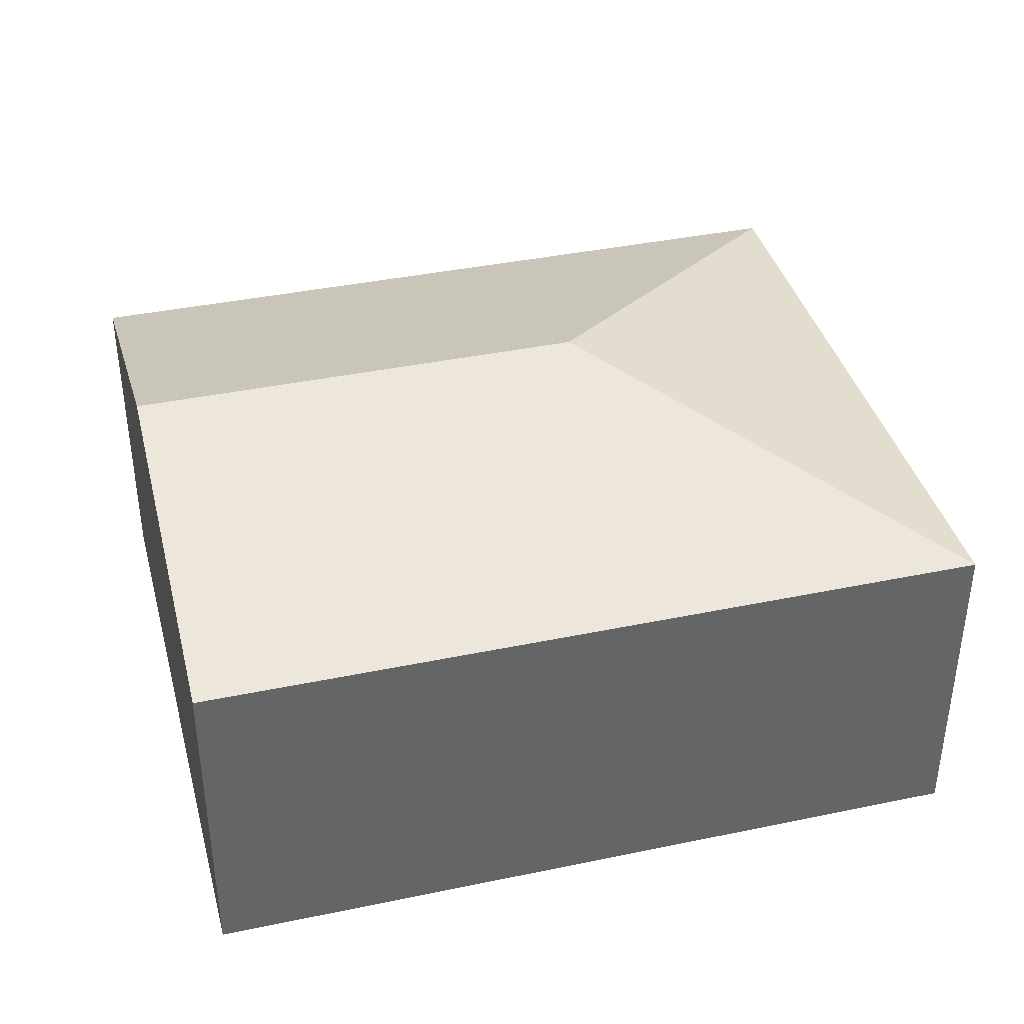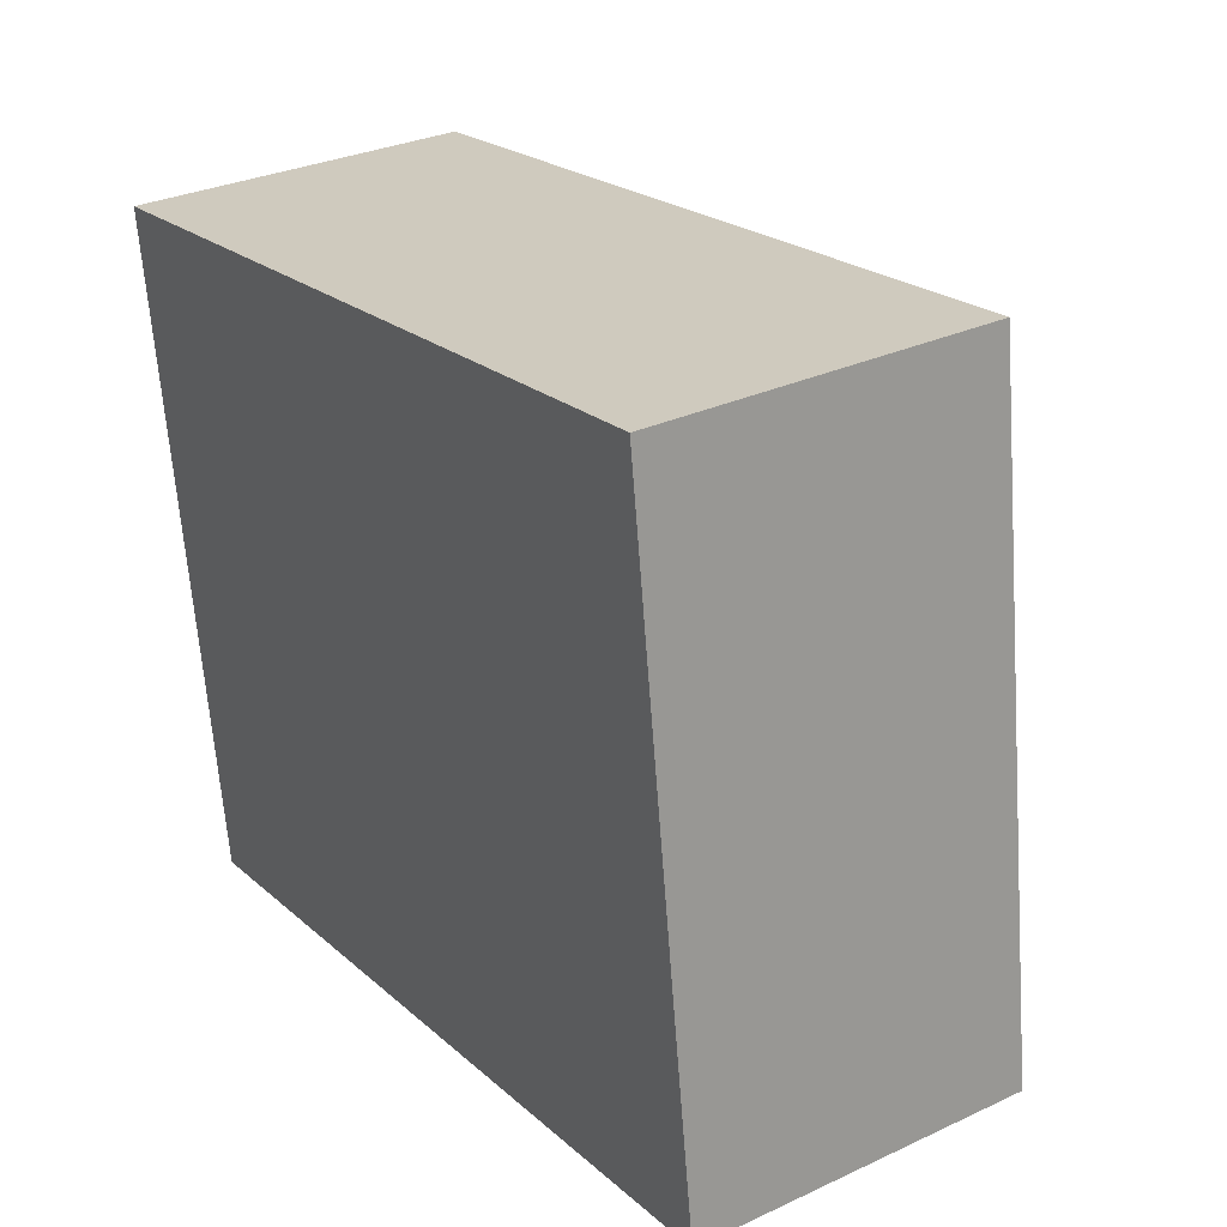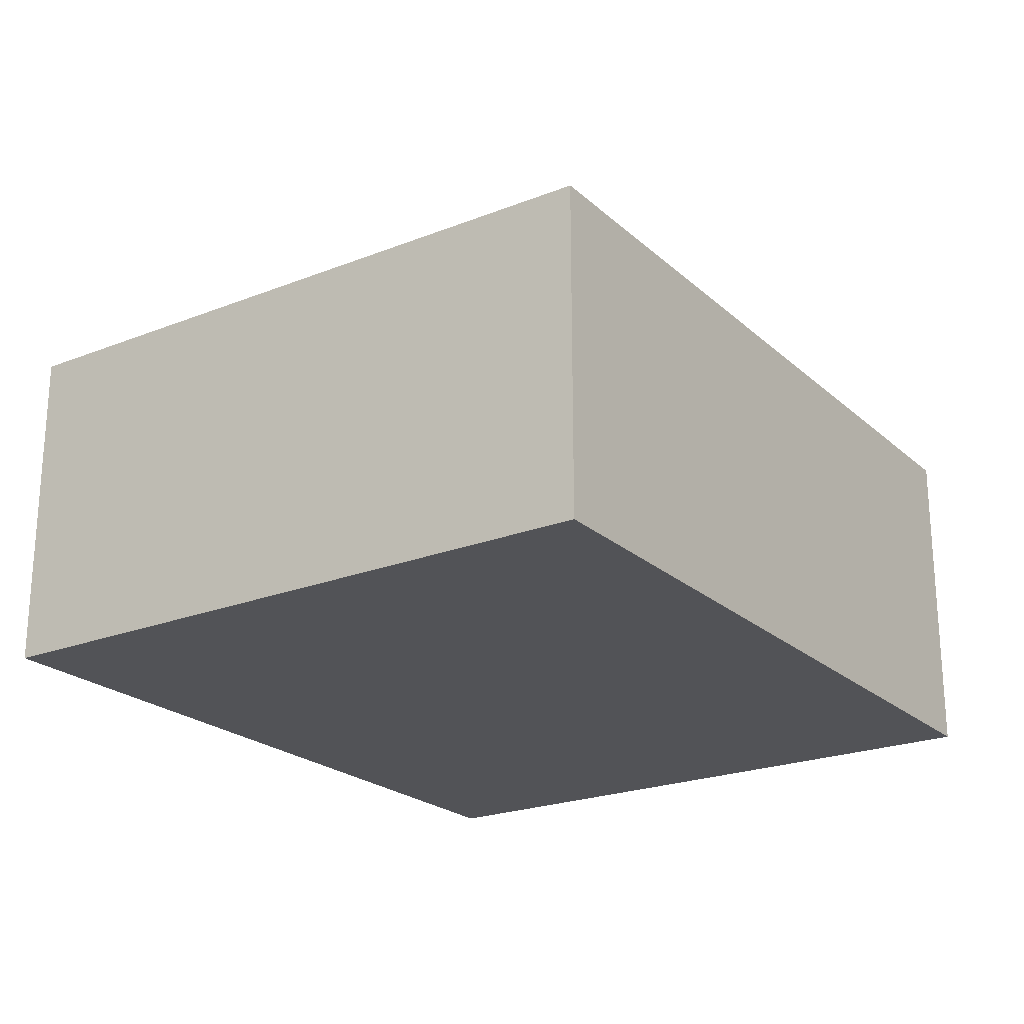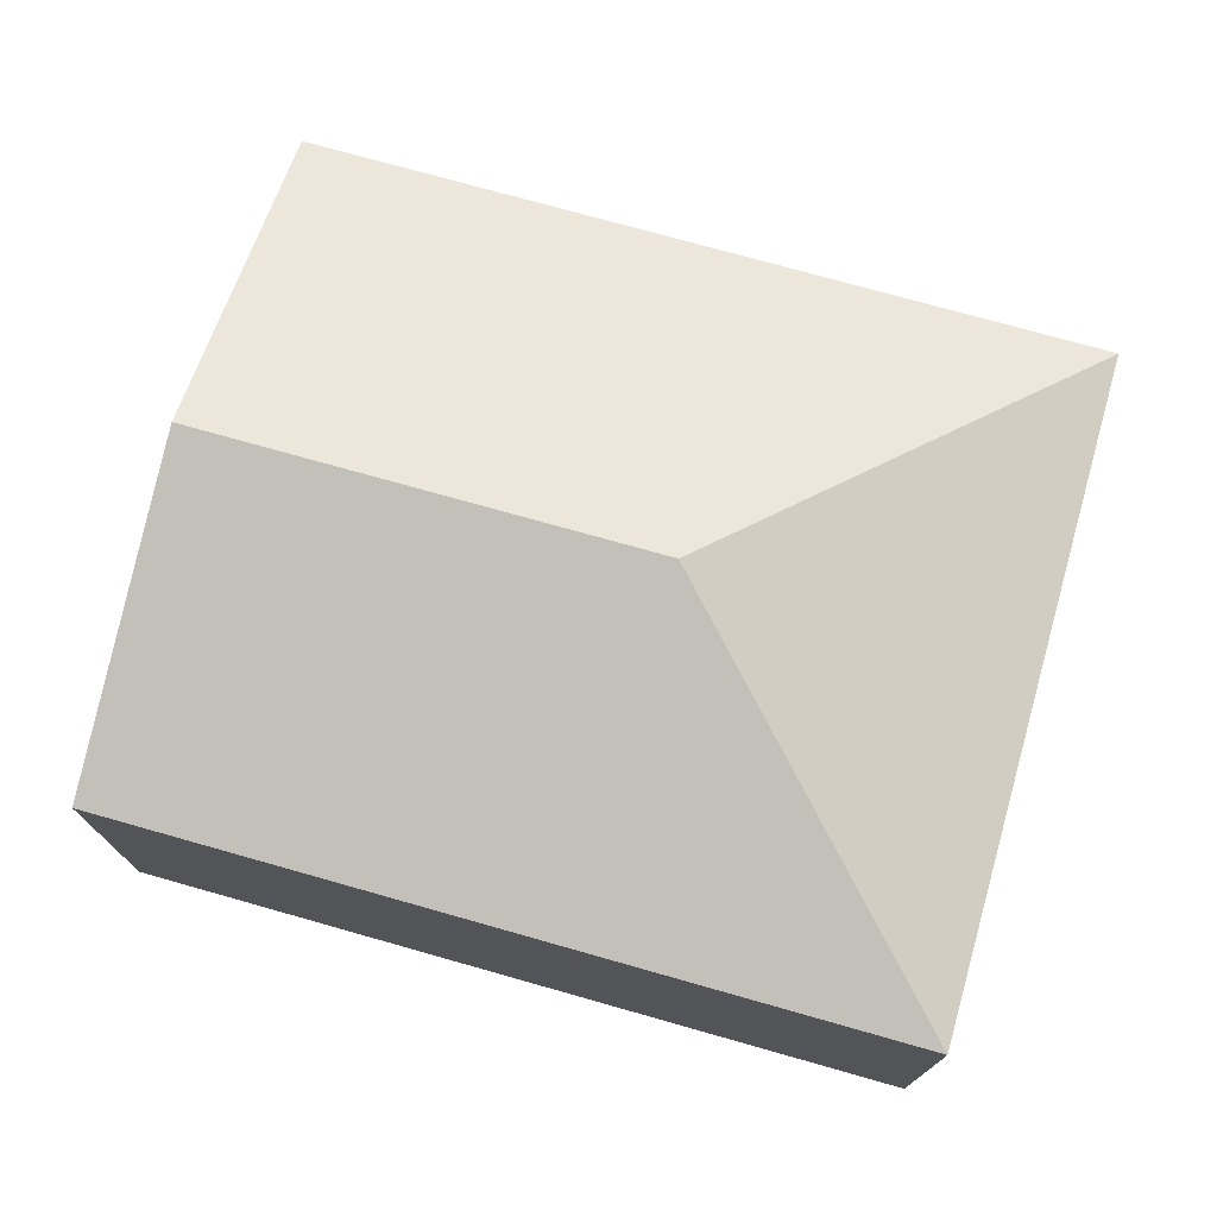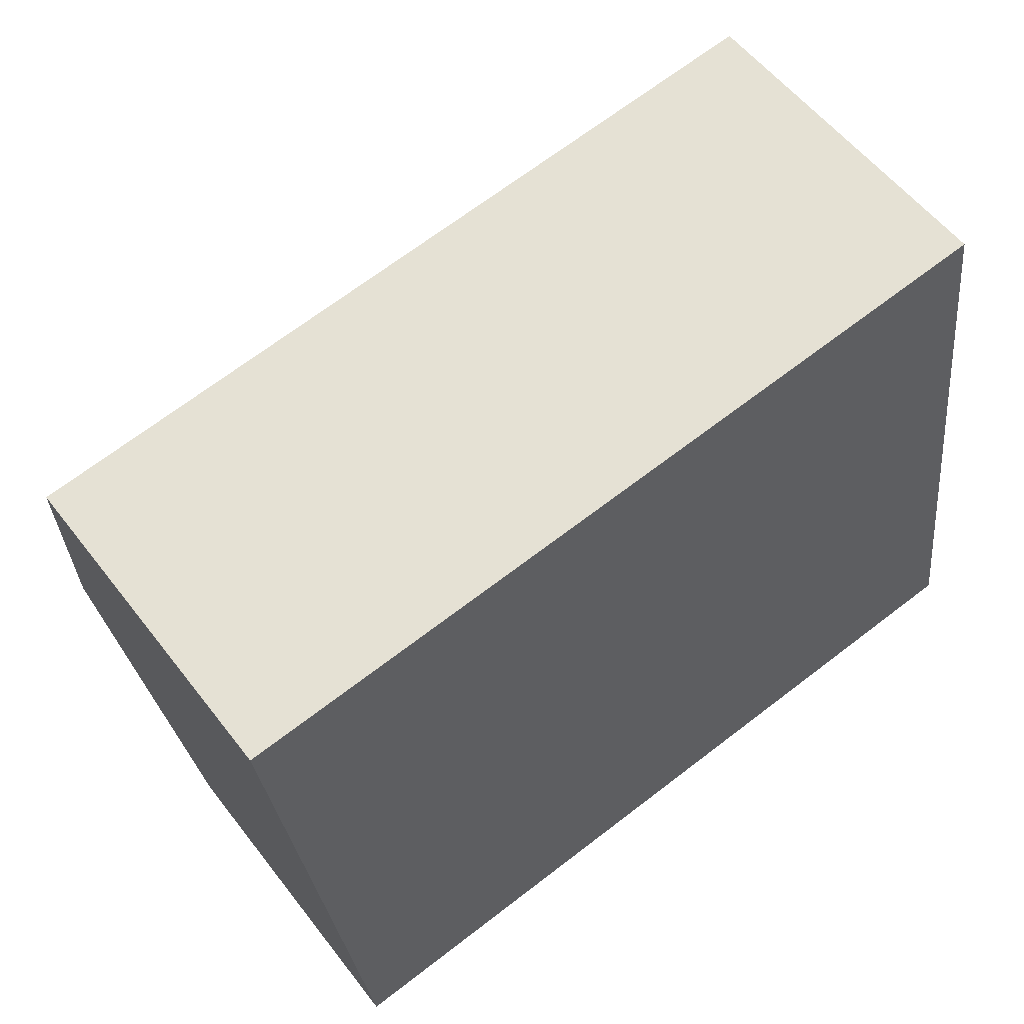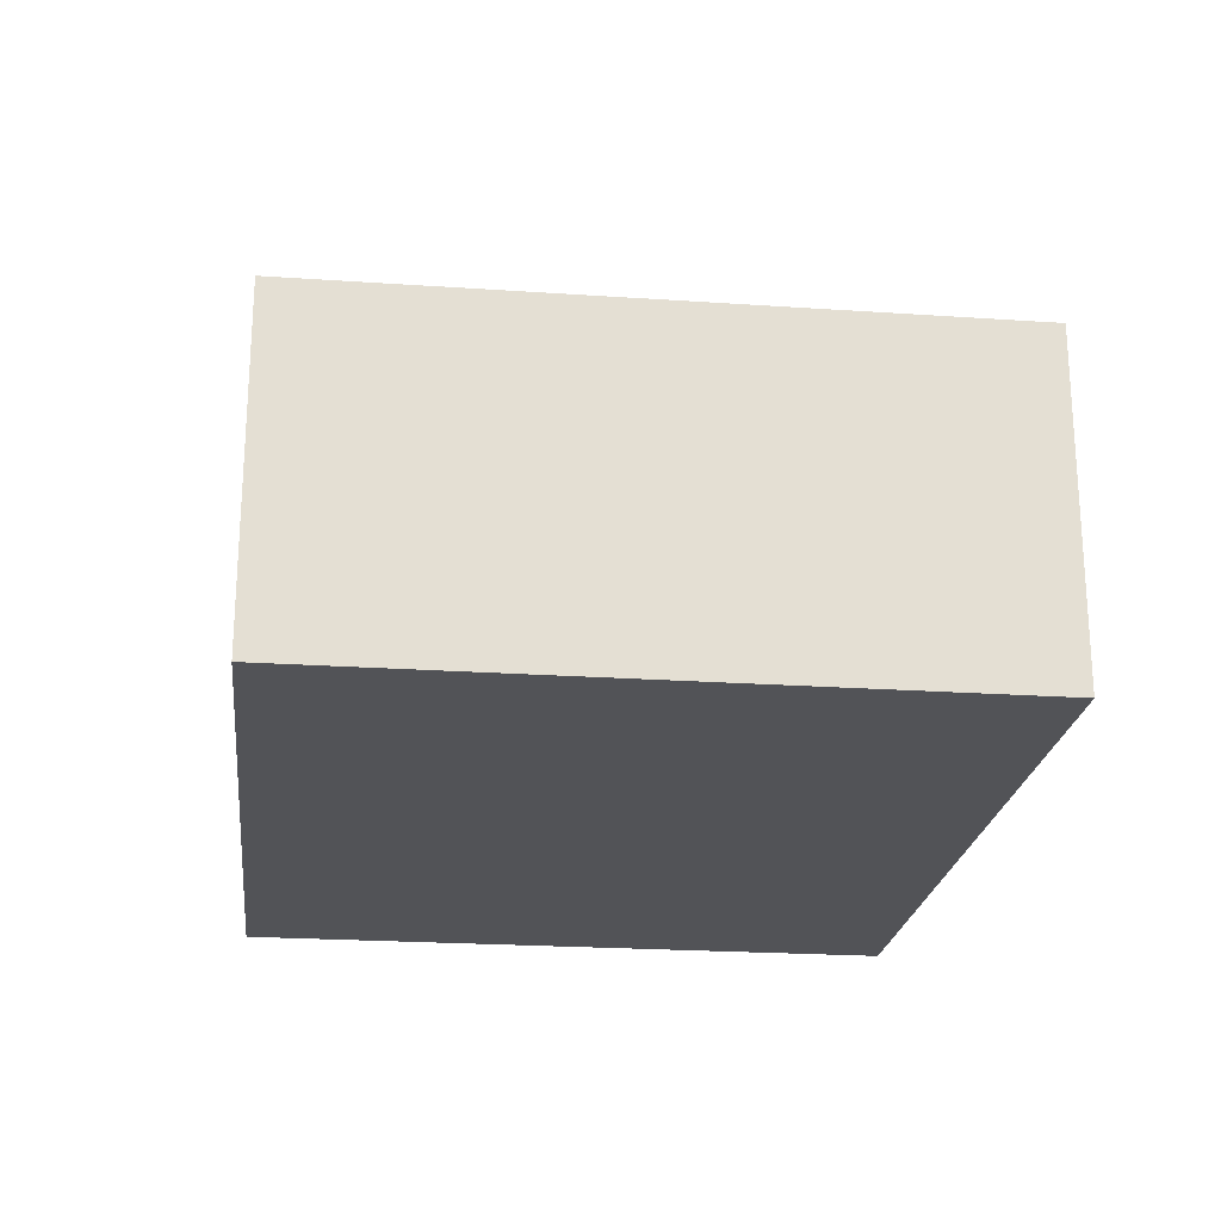
<metadata>
{"format":"obj","ext":"obj","renderer":"f3d","projection":"perspective","resolution":1024,"background":"white","views":[{"elev":39.0,"azim":-22.3,"up":"+Y"},{"elev":30.6,"azim":56.2,"up":"+Z"},{"elev":-22.5,"azim":116.5,"up":"+Y"},{"elev":74.4,"azim":8.1,"up":"+Y"},{"elev":55.8,"azim":-36.9,"up":"+Z"},{"elev":-22.4,"azim":75.6,"up":"+Y"}]}
</metadata>
<code>
v  0.359 3.552 -2.669
v  7.057 2.68 -4.485
v  0.718 2.68 -5.338
v  4.029 3.552 -2.175
v  0 2.68 1.641e-16
v  6.339 2.68 0.853
v  0.718 3.269e-16 -5.338
v  0.359 1.634e-16 -2.669
v  0 0 0
v  6.339 -5.223e-17 0.853
v  7.057 2.746e-16 -4.485
g defaultobject
f 1 2 3
f 2 1 4
f 5 4 1
f 4 5 6
f 4 6 2
f 7 1 3
f 1 7 5
f 5 7 8
f 5 8 9
f 9 6 5
f 6 9 10
f 10 2 6
f 2 10 11
f 11 3 2
f 3 11 7
f 8 10 9
f 10 8 7
f 10 7 11

</code>
